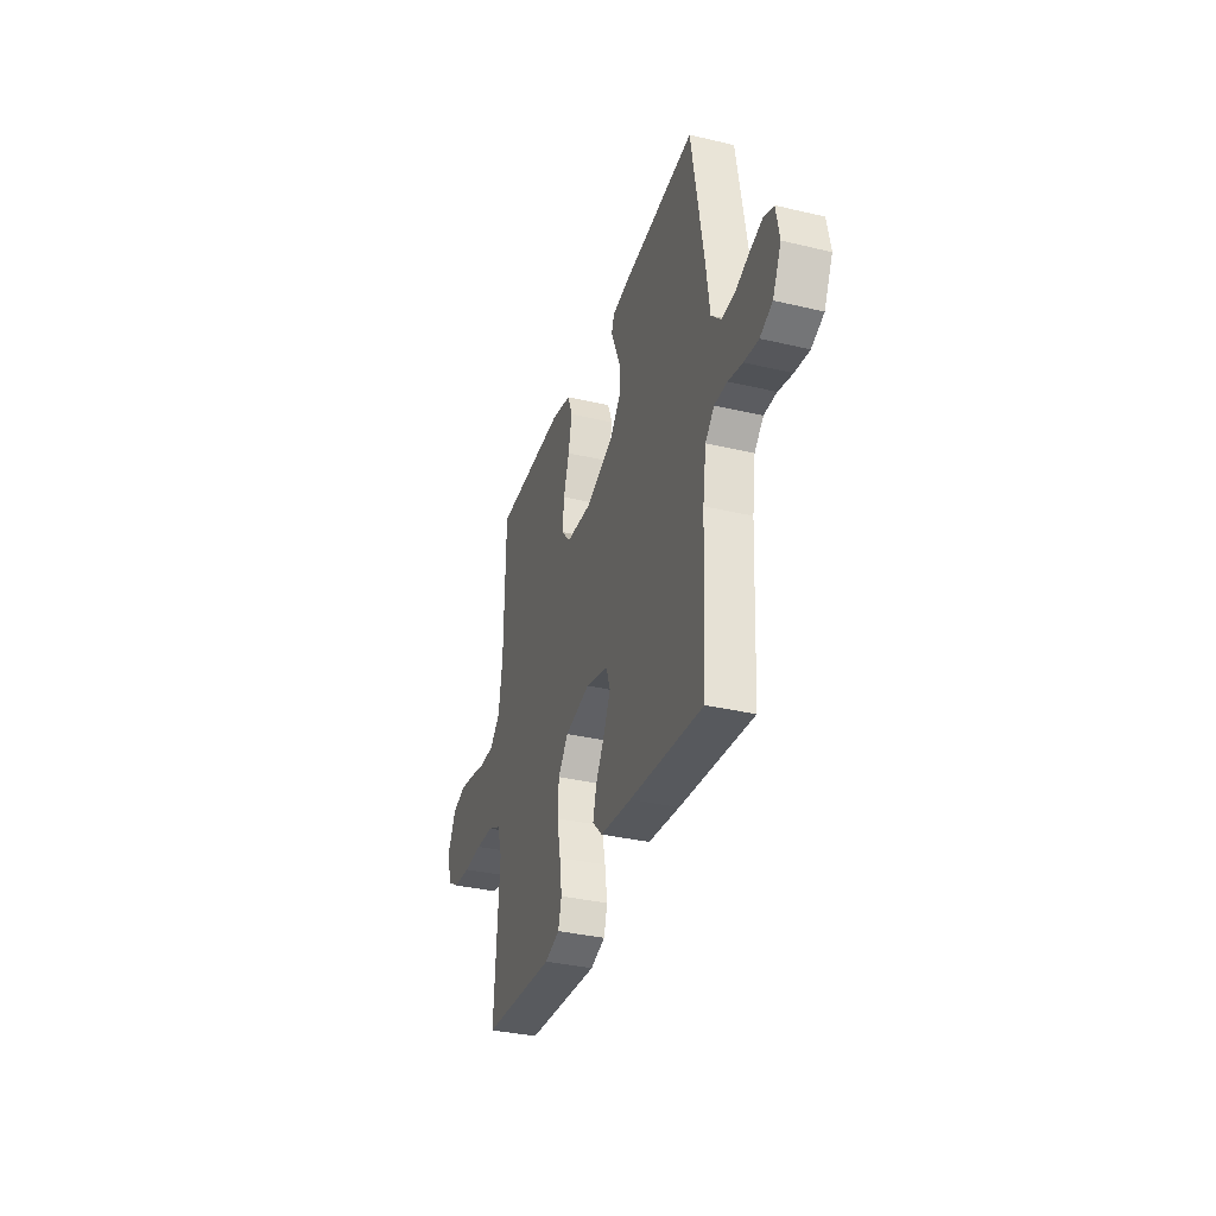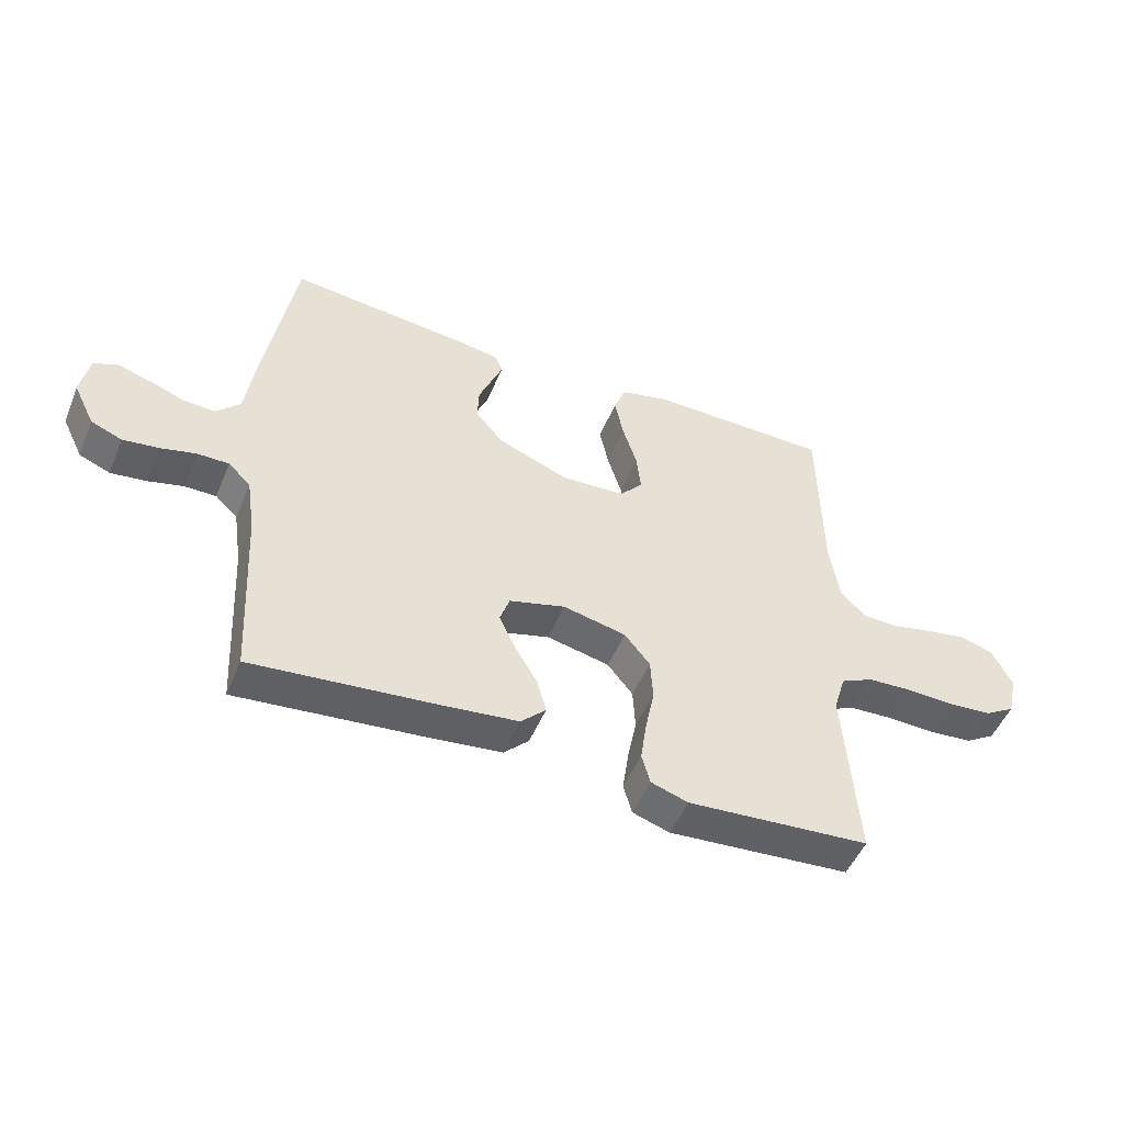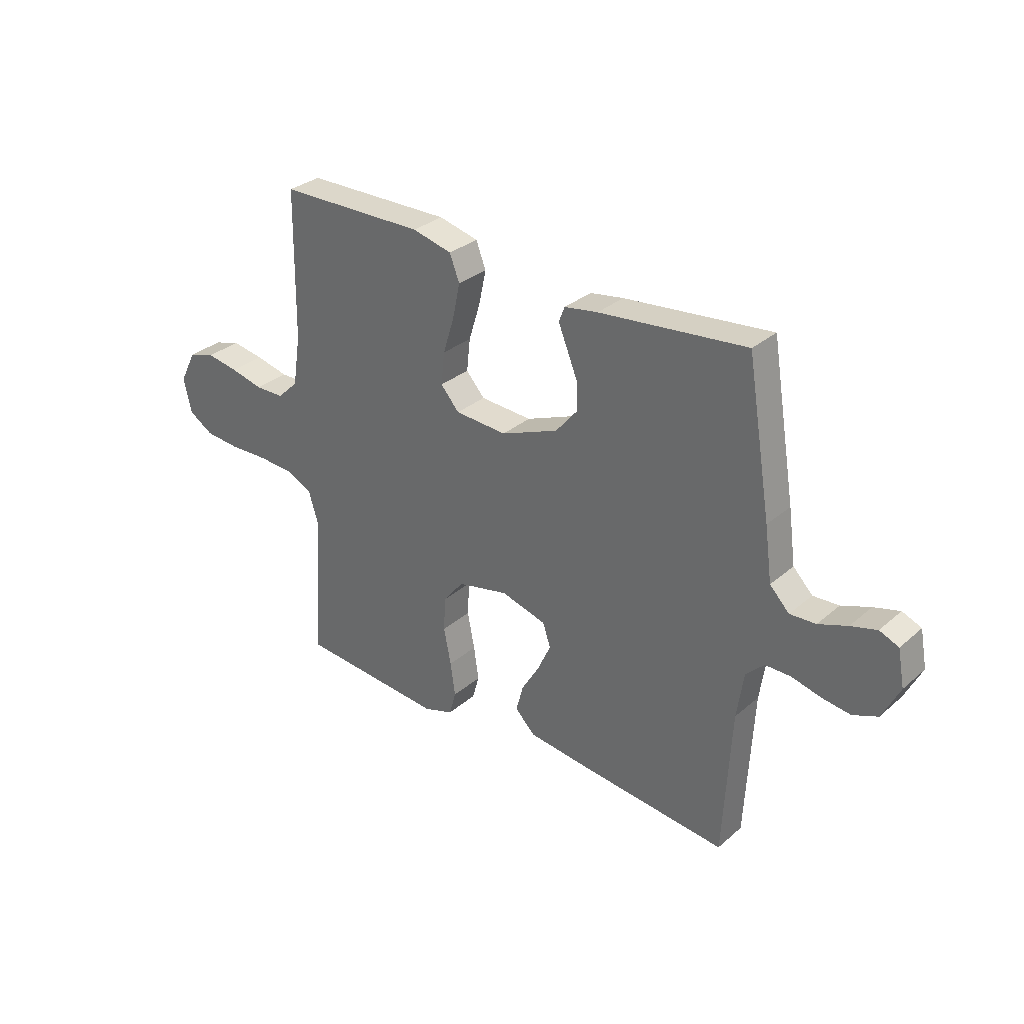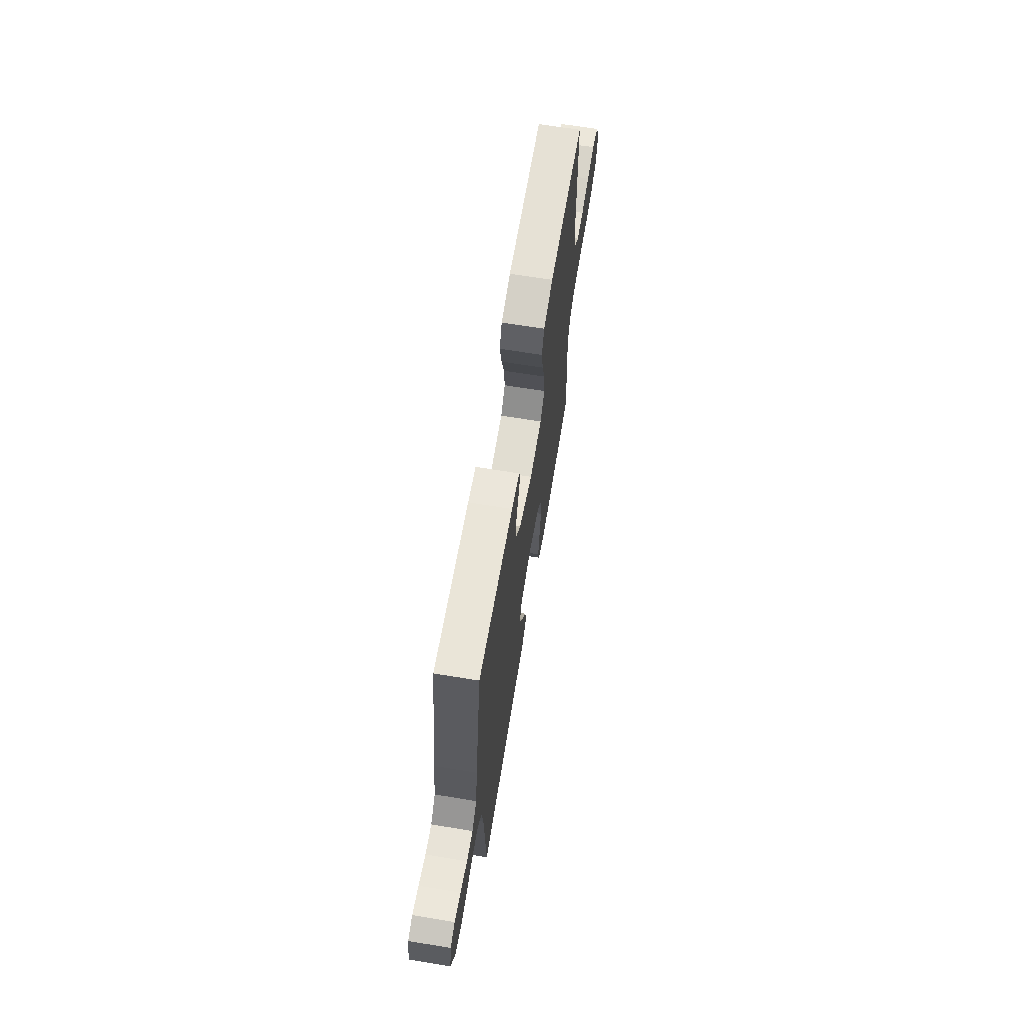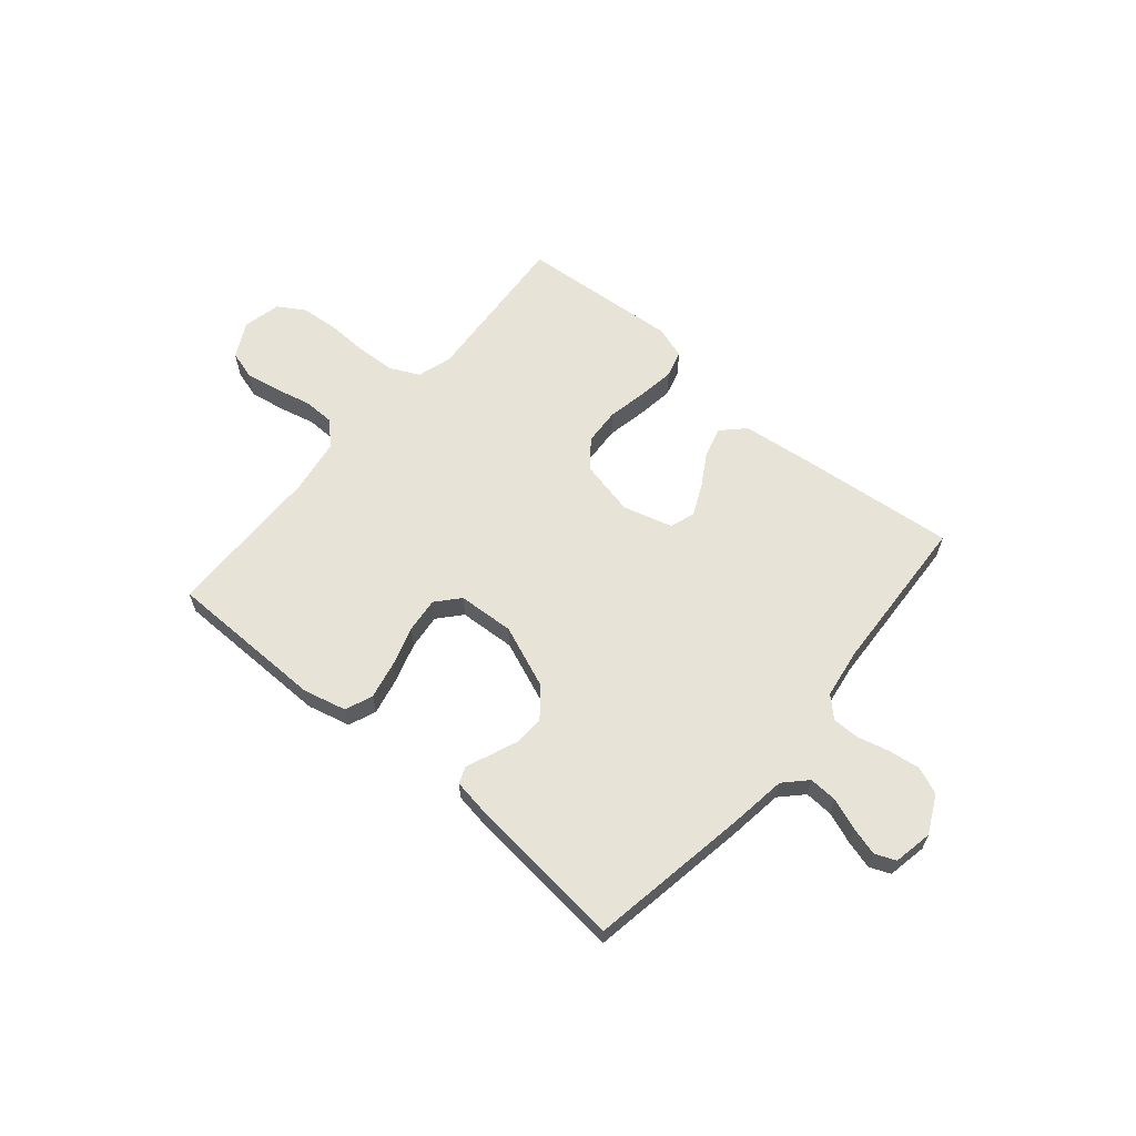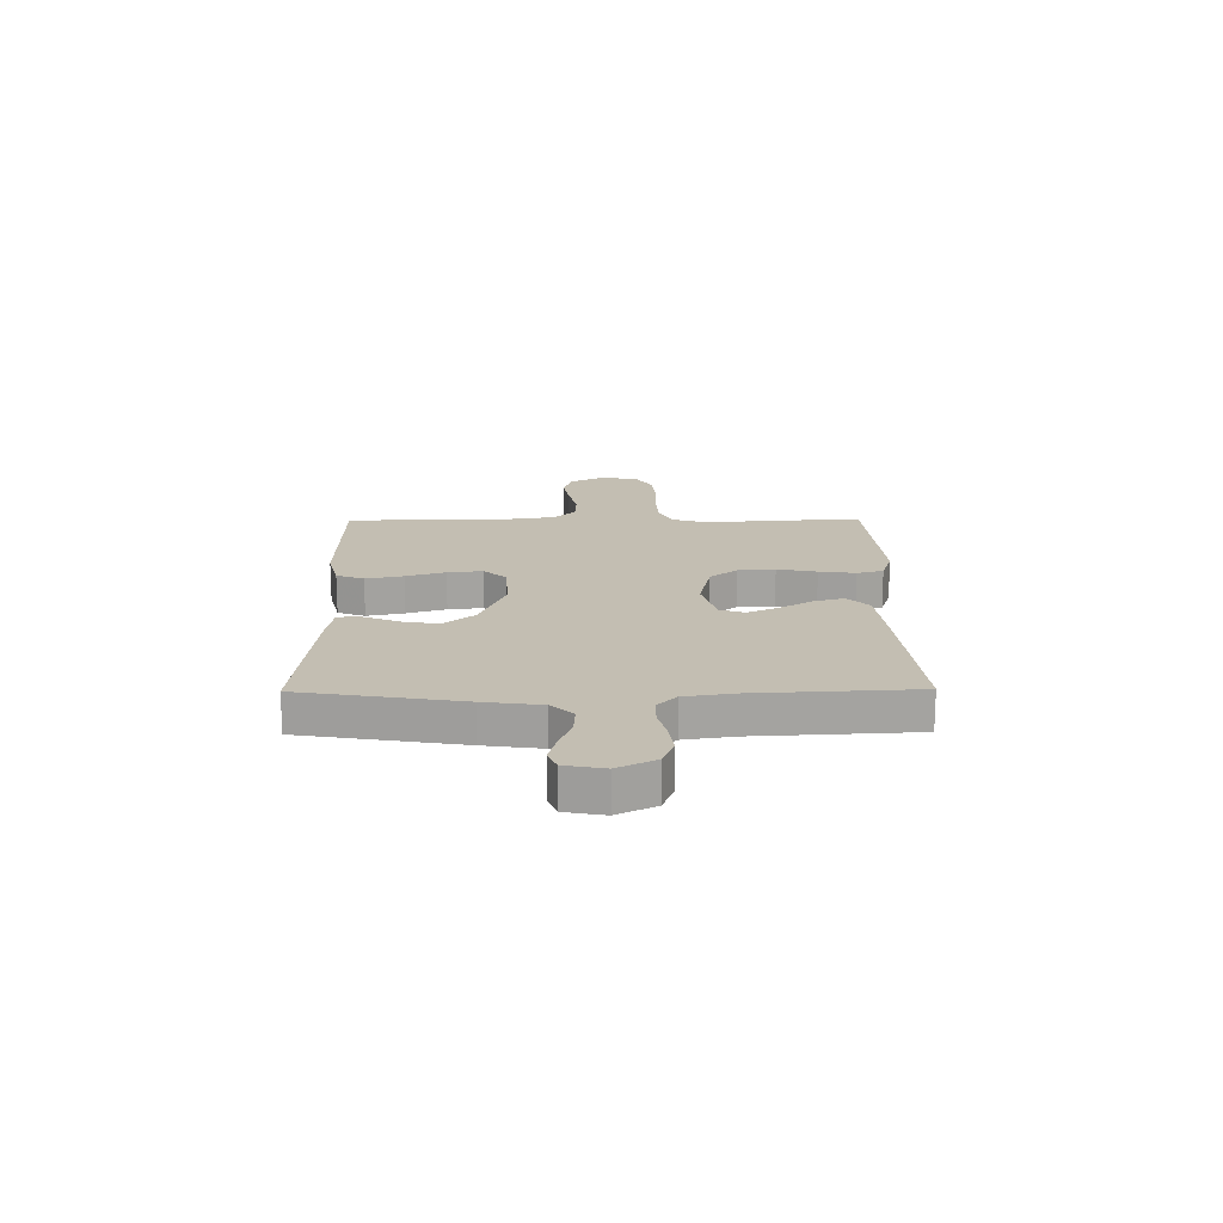
<metadata>
{"format":"obj","ext":"obj","renderer":"f3d","projection":"perspective","resolution":1024,"background":"white","views":[{"elev":-34.6,"azim":72.4,"up":"+Z"},{"elev":-50.1,"azim":157.8,"up":"+Z"},{"elev":31.2,"azim":39.6,"up":"+Z"},{"elev":65.5,"azim":99.4,"up":"+Z"},{"elev":62.3,"azim":40.2,"up":"+Y"},{"elev":17.5,"azim":89.4,"up":"+Y"}]}
</metadata>
<code>
v 0.5 0.07 0.5
v 0.55 0.07 0.2
v 0.565 0.07 0.091
v 0.605 0.07 0.05
v 0.658 0.07 0.053
v 0.717 0.07 0.075
v 0.77 0.07 0.09
v 0.809 0.07 0.074
v 0.823 0.07 0
v 0.788 0.07 -0.071
v 0.737 0.07 -0.092
v 0.678 0.07 -0.084
v 0.619 0.07 -0.069
v 0.567 0.07 -0.069
v 0.53 0.07 -0.105
v 0.516 0.07 -0.2
v 0.5 0.07 -0.5
v 0.2 0.07 -0.47
v 0.071 0.07 -0.455
v 0.03 0.07 -0.414
v 0.045 0.07 -0.358
v 0.082 0.07 -0.296
v 0.109 0.07 -0.237
v 0.093 0.07 -0.19
v 0 0.07 -0.164
v -0.104 0.07 -0.187
v -0.146 0.07 -0.239
v -0.15 0.07 -0.309
v -0.135 0.07 -0.384
v -0.125 0.07 -0.453
v -0.139 0.07 -0.503
v -0.2 0.07 -0.523
v -0.5 0.07 -0.5
v -0.479 0.07 -0.2
v -0.499 0.07 -0.135
v -0.553 0.07 -0.109
v -0.626 0.07 -0.105
v -0.705 0.07 -0.108
v -0.777 0.07 -0.102
v -0.827 0.07 -0.071
v -0.843 0.07 0
v -0.809 0.07 0.066
v -0.755 0.07 0.082
v -0.69 0.07 0.071
v -0.622 0.07 0.055
v -0.563 0.07 0.056
v -0.52 0.07 0.097
v -0.504 0.07 0.2
v -0.5 0.07 0.5
v -0.2 0.07 0.504
v -0.119 0.07 0.484
v -0.099 0.07 0.432
v -0.114 0.07 0.361
v -0.137 0.07 0.287
v -0.144 0.07 0.221
v -0.106 0.07 0.178
v 0 0.07 0.172
v 0.117 0.07 0.219
v 0.162 0.07 0.273
v 0.16 0.07 0.329
v 0.138 0.07 0.383
v 0.12 0.07 0.427
v 0.132 0.07 0.458
v 0.2 0.07 0.469
v 0.5 0 0.5
v 0.55 0 0.2
v 0.565 0 0.091
v 0.605 0 0.05
v 0.658 0 0.053
v 0.717 0 0.075
v 0.77 0 0.09
v 0.809 0 0.074
v 0.823 0 0
v 0.788 0 -0.071
v 0.737 0 -0.092
v 0.678 0 -0.084
v 0.619 0 -0.069
v 0.567 0 -0.069
v 0.53 0 -0.105
v 0.516 0 -0.2
v 0.5 0 -0.5
v 0.2 0 -0.47
v 0.071 0 -0.455
v 0.03 0 -0.414
v 0.045 0 -0.358
v 0.082 0 -0.296
v 0.109 0 -0.237
v 0.093 0 -0.19
v 0 0 -0.164
v -0.104 0 -0.187
v -0.146 0 -0.239
v -0.15 0 -0.309
v -0.135 0 -0.384
v -0.125 0 -0.453
v -0.139 0 -0.503
v -0.2 0 -0.523
v -0.5 0 -0.5
v -0.479 0 -0.2
v -0.499 0 -0.135
v -0.553 0 -0.109
v -0.626 0 -0.105
v -0.705 0 -0.108
v -0.777 0 -0.102
v -0.827 0 -0.071
v -0.843 0 0
v -0.809 0 0.066
v -0.755 0 0.082
v -0.69 0 0.071
v -0.622 0 0.055
v -0.563 0 0.056
v -0.52 0 0.097
v -0.504 0 0.2
v -0.5 0 0.5
v -0.2 0 0.504
v -0.119 0 0.484
v -0.099 0 0.432
v -0.114 0 0.361
v -0.137 0 0.287
v -0.144 0 0.221
v -0.106 0 0.178
v 0 0 0.172
v 0.117 0 0.219
v 0.162 0 0.273
v 0.16 0 0.329
v 0.138 0 0.383
v 0.12 0 0.427
v 0.132 0 0.458
v 0.2 0 0.469
f 61 62 63 64
f 60 61 64 1
f 59 60 1 2
f 58 59 2 3
f 57 58 3 4
f 56 57 4
f 51 52 53 54
f 51 54 55
f 48 49 50 51
f 47 48 51 55
f 46 47 55 56
f 42 43 44 45
f 40 41 42 45
f 40 45 46
f 37 38 39 40
f 36 37 40 46
f 35 36 46 56
f 31 32 33 34
f 28 29 30 31
f 28 31 34 35
f 19 20 21 22
f 19 22 23
f 16 17 18 19
f 15 16 19 23
f 14 15 23 24
f 10 11 12 13
f 8 9 10 13
f 8 13 14
f 5 6 7 8
f 5 8 14 24
f 35 56 4
f 27 28 35
f 26 27 35
f 25 26 35 4
f 4 5 24 25
f 128 127 126 125
f 65 128 125 124
f 66 65 124 123
f 67 66 123 122
f 68 67 122 121
f 68 121 120
f 118 117 116 115
f 119 118 115
f 115 114 113 112
f 119 115 112 111
f 120 119 111 110
f 109 108 107 106
f 109 106 105 104
f 110 109 104
f 104 103 102 101
f 110 104 101 100
f 120 110 100 99
f 98 97 96 95
f 95 94 93 92
f 99 98 95 92
f 86 85 84 83
f 87 86 83
f 83 82 81 80
f 87 83 80 79
f 88 87 79 78
f 77 76 75 74
f 77 74 73 72
f 78 77 72
f 72 71 70 69
f 88 78 72 69
f 68 120 99
f 99 92 91
f 99 91 90
f 68 99 90 89
f 89 88 69 68
f 1 65 66 2
f 2 66 67 3
f 3 67 68 4
f 4 68 69 5
f 5 69 70 6
f 6 70 71 7
f 7 71 72 8
f 8 72 73 9
f 9 73 74 10
f 10 74 75 11
f 11 75 76 12
f 12 76 77 13
f 13 77 78 14
f 14 78 79 15
f 15 79 80 16
f 16 80 81 17
f 17 81 82 18
f 18 82 83 19
f 19 83 84 20
f 20 84 85 21
f 21 85 86 22
f 22 86 87 23
f 23 87 88 24
f 24 88 89 25
f 25 89 90 26
f 26 90 91 27
f 27 91 92 28
f 28 92 93 29
f 29 93 94 30
f 30 94 95 31
f 31 95 96 32
f 32 96 97 33
f 33 97 98 34
f 34 98 99 35
f 35 99 100 36
f 36 100 101 37
f 37 101 102 38
f 38 102 103 39
f 39 103 104 40
f 40 104 105 41
f 41 105 106 42
f 42 106 107 43
f 43 107 108 44
f 44 108 109 45
f 45 109 110 46
f 46 110 111 47
f 47 111 112 48
f 48 112 113 49
f 49 113 114 50
f 50 114 115 51
f 51 115 116 52
f 52 116 117 53
f 53 117 118 54
f 54 118 119 55
f 55 119 120 56
f 56 120 121 57
f 57 121 122 58
f 58 122 123 59
f 59 123 124 60
f 60 124 125 61
f 61 125 126 62
f 62 126 127 63
f 63 127 128 64
f 64 128 65 1

</code>
